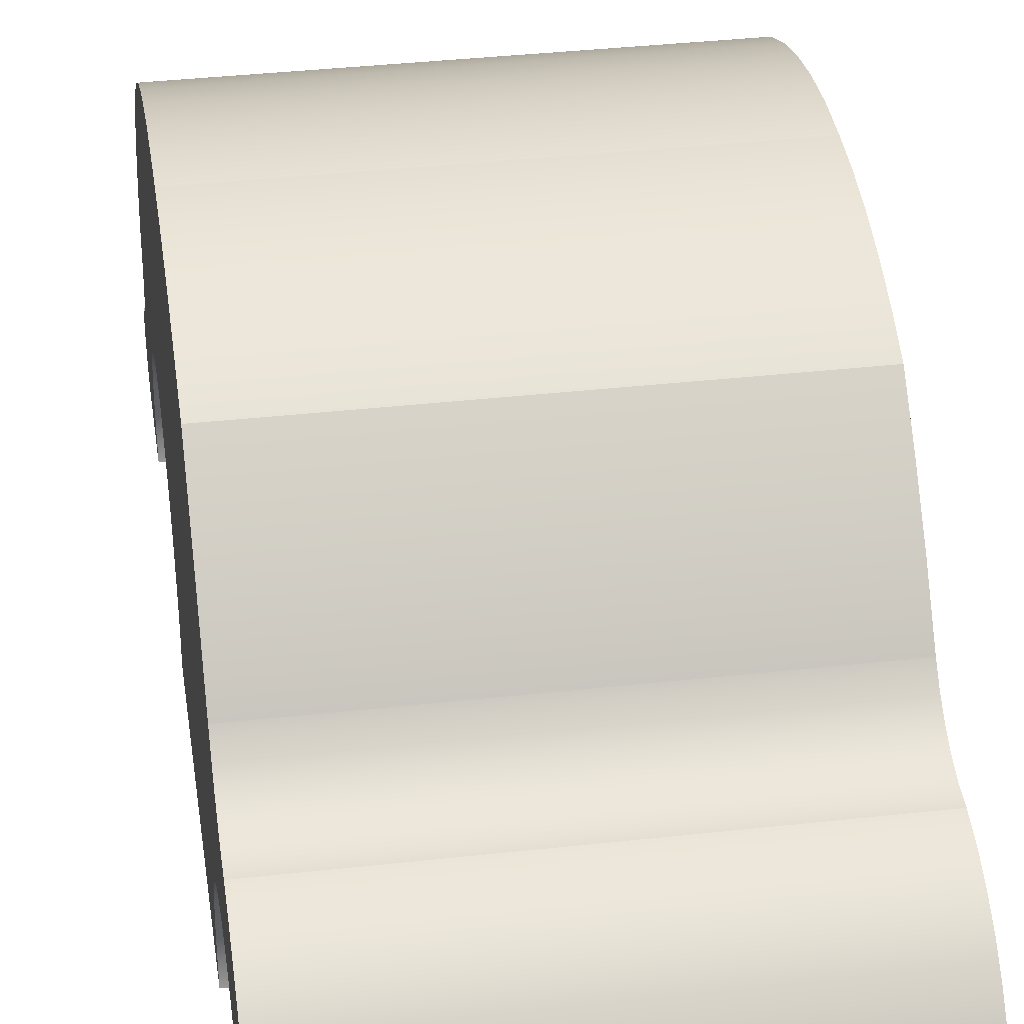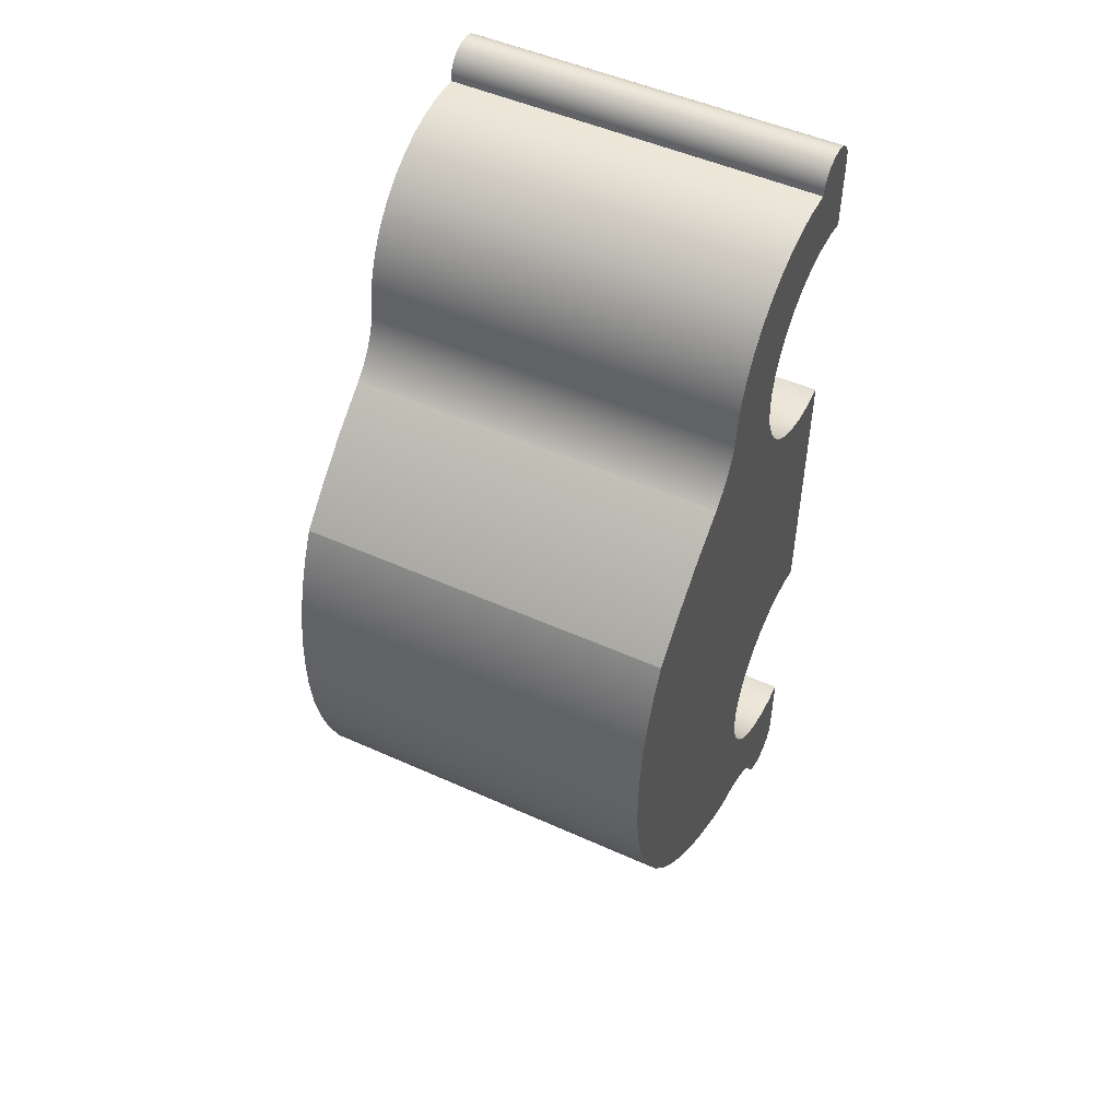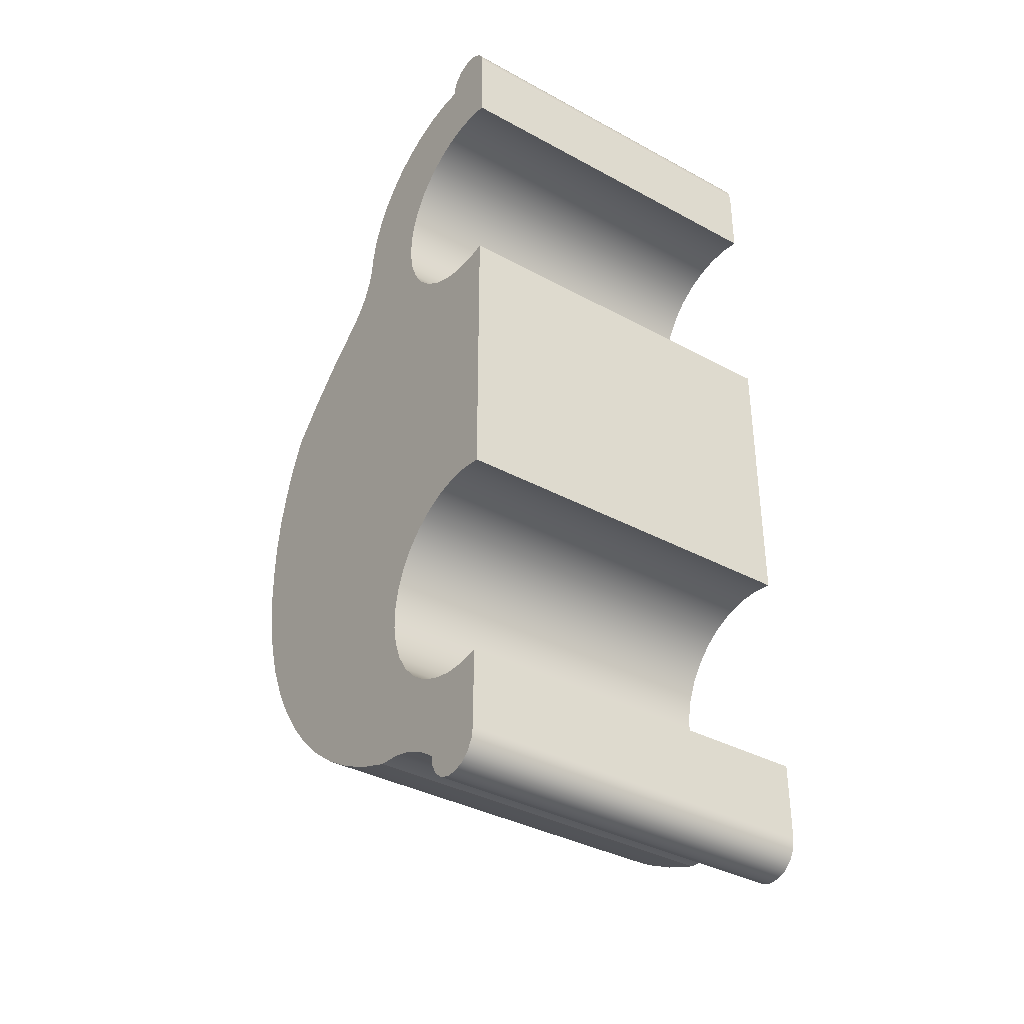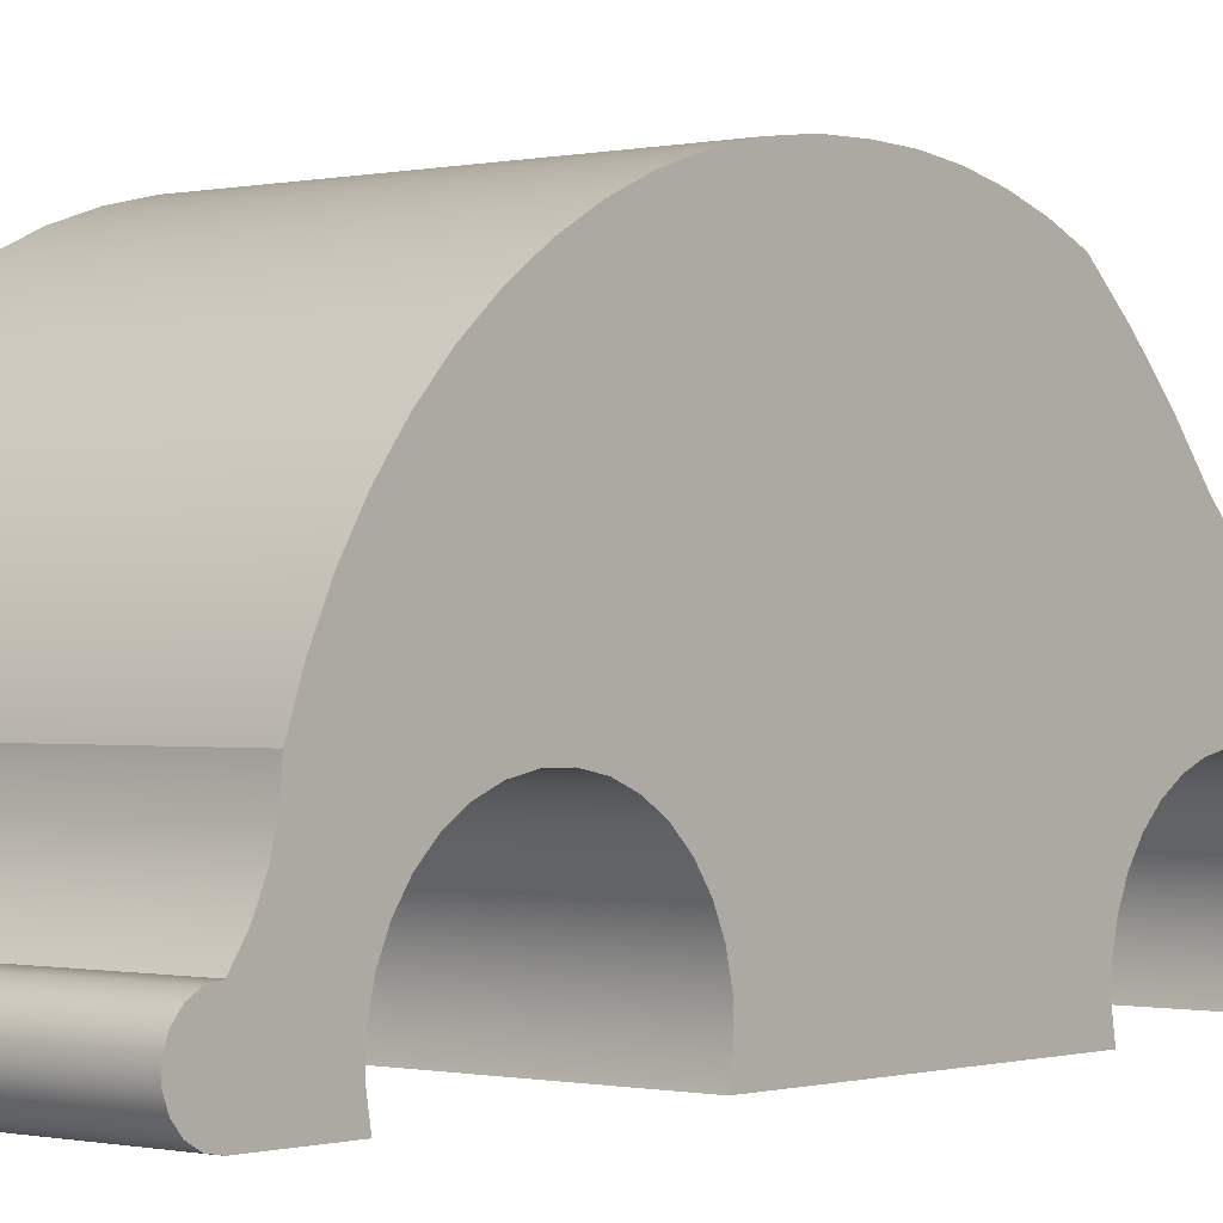
<metadata>
{"format":"obj","ext":"obj","renderer":"f3d","projection":"perspective","resolution":1024,"background":"white","views":[{"elev":37.0,"azim":-8.2,"up":"+Y"},{"elev":50.0,"azim":-153.6,"up":"+Z"},{"elev":-36.6,"azim":-35.2,"up":"+Z"},{"elev":-0.5,"azim":-139.3,"up":"+Y"}]}
</metadata>
<code>
v 0 17.53 30.57
v 0 16.86 31.23
v 0 16.32 32
v 0 15.93 32.85
v 0 15.69 33.75
v 0 15.62 34.69
v 20 15.62 34.69
v 20 15.69 33.75
v 20 15.93 32.85
v 20 16.32 32
v 20 16.86 31.23
v 20 17.53 30.57
v 0 23.47 24.98
v 0 21.62 26.98
v 0 19.64 28.85
v 0 17.53 30.57
v 20 17.53 30.57
v 20 19.64 28.85
v 20 21.62 26.98
v 20 23.47 24.98
v 0 25.5 16.09
v 0 25.43 17.93
v 0 25.18 19.75
v 0 24.77 21.54
v 0 24.2 23.29
v 0 23.47 24.98
v 20 23.47 24.98
v 20 24.2 23.29
v 20 24.77 21.54
v 20 25.18 19.75
v 20 25.43 17.93
v 20 25.5 16.09
v 0 11.53 -3.386
v 0 13.39 -2.717
v 0 15.18 -1.863
v 0 16.88 -0.8345
v 0 18.46 0.3592
v 0 19.91 1.706
v 0 21.22 3.191
v 0 22.38 4.801
v 0 23.36 6.519
v 0 24.17 8.327
v 0 24.8 10.21
v 0 25.23 12.14
v 0 25.47 14.11
v 0 25.5 16.09
v 20 25.5 16.09
v 20 25.47 14.11
v 20 25.23 12.14
v 20 24.8 10.21
v 20 24.17 8.327
v 20 23.36 6.519
v 20 22.38 4.801
v 20 21.22 3.191
v 20 19.91 1.706
v 20 18.46 0.3592
v 20 16.88 -0.8345
v 20 15.18 -1.863
v 20 13.39 -2.717
v 20 11.53 -3.386
v 0 6.988 -4.997
v 0 8.002 -4.306
v 0 9.119 -3.799
v 0 10.31 -3.489
v 0 11.53 -3.386
v 20 11.53 -3.386
v 20 10.31 -3.489
v 20 9.119 -3.799
v 20 8.002 -4.306
v 20 6.988 -4.997
v 0 3.474 -5
v 0 3.58 -5.601
v 0 3.885 -6.13
v 0 4.353 -6.522
v 0 4.927 -6.73
v 0 5.537 -6.73
v 0 6.111 -6.521
v 0 6.578 -6.128
v 0 6.882 -5.599
v 0 6.988 -4.997
v 20 6.988 -4.997
v 20 6.882 -5.599
v 20 6.578 -6.128
v 20 6.111 -6.521
v 20 5.537 -6.73
v 20 4.927 -6.73
v 20 4.353 -6.522
v 20 3.885 -6.13
v 20 3.58 -5.601
v 20 3.474 -5
v 0 3.474 -0.8026
v 0 3.474 -5
v 20 3.474 -5
v 20 3.474 -0.8026
v 0 3.474 10.8
v 0 4.612 10.99
v 0 5.764 10.95
v 0 6.888 10.7
v 0 7.942 10.23
v 0 8.888 9.57
v 0 9.69 8.742
v 0 10.32 7.776
v 0 10.75 6.708
v 0 10.97 5.576
v 0 10.97 4.424
v 0 10.75 3.292
v 0 10.32 2.224
v 0 9.69 1.258
v 0 8.888 0.4299
v 0 7.942 -0.2292
v 0 6.888 -0.6953
v 0 5.764 -0.9512
v 0 4.612 -0.9874
v 0 3.474 -0.8026
v 20 3.474 -0.8026
v 20 4.612 -0.9874
v 20 5.764 -0.9512
v 20 6.888 -0.6953
v 20 7.942 -0.2292
v 20 8.888 0.4299
v 20 9.69 1.258
v 20 10.32 2.224
v 20 10.75 3.292
v 20 10.97 4.424
v 20 10.97 5.576
v 20 10.75 6.708
v 20 10.32 7.776
v 20 9.69 8.742
v 20 8.888 9.57
v 20 7.942 10.23
v 20 6.888 10.7
v 20 5.764 10.95
v 20 4.612 10.99
v 20 3.474 10.8
v 0 3.474 26.2
v 0 3.474 10.8
v 20 3.474 10.8
v 20 3.474 26.2
v 0 3.474 37.8
v 0 4.612 37.99
v 0 5.764 37.95
v 0 6.888 37.7
v 0 7.942 37.23
v 0 8.888 36.57
v 0 9.69 35.74
v 0 10.32 34.78
v 0 10.75 33.71
v 0 10.97 32.58
v 0 10.97 31.42
v 0 10.75 30.29
v 0 10.32 29.22
v 0 9.69 28.26
v 0 8.888 27.43
v 0 7.942 26.77
v 0 6.888 26.3
v 0 5.764 26.05
v 0 4.612 26.01
v 0 3.474 26.2
v 20 3.474 26.2
v 20 4.612 26.01
v 20 5.764 26.05
v 20 6.888 26.3
v 20 7.942 26.77
v 20 8.888 27.43
v 20 9.69 28.26
v 20 10.32 29.22
v 20 10.75 30.29
v 20 10.97 31.42
v 20 10.97 32.58
v 20 10.75 33.71
v 20 10.32 34.78
v 20 9.69 35.74
v 20 8.888 36.57
v 20 7.942 37.23
v 20 6.888 37.7
v 20 5.764 37.95
v 20 4.612 37.99
v 20 3.474 37.8
v 0 3.474 42
v 0 3.474 37.8
v 20 3.474 37.8
v 20 3.474 42
v 0 6.558 41.93
v 0 6.478 42.46
v 0 6.221 42.93
v 0 5.819 43.28
v 0 5.32 43.48
v 0 4.784 43.49
v 0 4.277 43.32
v 0 3.858 42.98
v 0 3.579 42.53
v 0 3.474 42
v 20 3.474 42
v 20 3.579 42.53
v 20 3.858 42.98
v 20 4.277 43.32
v 20 4.784 43.49
v 20 5.32 43.48
v 20 5.819 43.28
v 20 6.221 42.93
v 20 6.478 42.46
v 20 6.558 41.93
v 0 15.62 34.69
v 0 15.36 35.94
v 0 14.91 37.14
v 0 14.28 38.26
v 0 13.49 39.27
v 0 12.55 40.14
v 0 11.49 40.86
v 0 10.34 41.41
v 0 9.109 41.78
v 0 7.839 41.95
v 0 6.558 41.93
v 20 6.558 41.93
v 20 7.839 41.95
v 20 9.109 41.78
v 20 10.34 41.41
v 20 11.49 40.86
v 20 12.55 40.14
v 20 13.49 39.27
v 20 14.28 38.26
v 20 14.91 37.14
v 20 15.36 35.94
v 20 15.62 34.69
v 20 15.62 34.69
v 20 15.36 35.94
v 20 14.91 37.14
v 20 14.28 38.26
v 20 13.49 39.27
v 20 12.55 40.14
v 20 11.49 40.86
v 20 10.34 41.41
v 20 9.109 41.78
v 20 7.839 41.95
v 20 6.558 41.93
v 20 6.478 42.46
v 20 6.221 42.93
v 20 5.819 43.28
v 20 5.32 43.48
v 20 4.784 43.49
v 20 4.277 43.32
v 20 3.858 42.98
v 20 3.579 42.53
v 20 3.474 42
v 20 3.474 37.8
v 20 4.612 37.99
v 20 5.764 37.95
v 20 6.888 37.7
v 20 7.942 37.23
v 20 8.888 36.57
v 20 9.69 35.74
v 20 10.32 34.78
v 20 10.75 33.71
v 20 10.97 32.58
v 20 10.97 31.42
v 20 10.75 30.29
v 20 10.32 29.22
v 20 9.69 28.26
v 20 8.888 27.43
v 20 7.942 26.77
v 20 6.888 26.3
v 20 5.764 26.05
v 20 4.612 26.01
v 20 3.474 26.2
v 20 3.474 10.8
v 20 4.612 10.99
v 20 5.764 10.95
v 20 6.888 10.7
v 20 7.942 10.23
v 20 8.888 9.57
v 20 9.69 8.742
v 20 10.32 7.776
v 20 10.75 6.708
v 20 10.97 5.576
v 20 10.97 4.424
v 20 10.75 3.292
v 20 10.32 2.224
v 20 9.69 1.258
v 20 8.888 0.4299
v 20 7.942 -0.2292
v 20 6.888 -0.6953
v 20 5.764 -0.9512
v 20 4.612 -0.9874
v 20 3.474 -0.8026
v 20 3.474 -5
v 20 3.58 -5.601
v 20 3.885 -6.13
v 20 4.353 -6.522
v 20 4.927 -6.73
v 20 5.537 -6.73
v 20 6.111 -6.521
v 20 6.578 -6.128
v 20 6.882 -5.599
v 20 6.988 -4.997
v 20 8.002 -4.306
v 20 9.119 -3.799
v 20 10.31 -3.489
v 20 11.53 -3.386
v 20 13.39 -2.717
v 20 15.18 -1.863
v 20 16.88 -0.8345
v 20 18.46 0.3592
v 20 19.91 1.706
v 20 21.22 3.191
v 20 22.38 4.801
v 20 23.36 6.519
v 20 24.17 8.327
v 20 24.8 10.21
v 20 25.23 12.14
v 20 25.47 14.11
v 20 25.5 16.09
v 20 25.43 17.93
v 20 25.18 19.75
v 20 24.77 21.54
v 20 24.2 23.29
v 20 23.47 24.98
v 20 21.62 26.98
v 20 19.64 28.85
v 20 17.53 30.57
v 20 16.86 31.23
v 20 16.32 32
v 20 15.93 32.85
v 20 15.69 33.75
v 0 6.558 41.93
v 0 7.839 41.95
v 0 9.109 41.78
v 0 10.34 41.41
v 0 11.49 40.86
v 0 12.55 40.14
v 0 13.49 39.27
v 0 14.28 38.26
v 0 14.91 37.14
v 0 15.36 35.94
v 0 15.62 34.69
v 0 15.69 33.75
v 0 15.93 32.85
v 0 16.32 32
v 0 16.86 31.23
v 0 17.53 30.57
v 0 19.64 28.85
v 0 21.62 26.98
v 0 23.47 24.98
v 0 24.2 23.29
v 0 24.77 21.54
v 0 25.18 19.75
v 0 25.43 17.93
v 0 25.5 16.09
v 0 25.47 14.11
v 0 25.23 12.14
v 0 24.8 10.21
v 0 24.17 8.327
v 0 23.36 6.519
v 0 22.38 4.801
v 0 21.22 3.191
v 0 19.91 1.706
v 0 18.46 0.3592
v 0 16.88 -0.8345
v 0 15.18 -1.863
v 0 13.39 -2.717
v 0 11.53 -3.386
v 0 10.31 -3.489
v 0 9.119 -3.799
v 0 8.002 -4.306
v 0 6.988 -4.997
v 0 6.882 -5.599
v 0 6.578 -6.128
v 0 6.111 -6.521
v 0 5.537 -6.73
v 0 4.927 -6.73
v 0 4.353 -6.522
v 0 3.885 -6.13
v 0 3.58 -5.601
v 0 3.474 -5
v 0 3.474 -0.8026
v 0 4.612 -0.9874
v 0 5.764 -0.9512
v 0 6.888 -0.6953
v 0 7.942 -0.2292
v 0 8.888 0.4299
v 0 9.69 1.258
v 0 10.32 2.224
v 0 10.75 3.292
v 0 10.97 4.424
v 0 10.97 5.576
v 0 10.75 6.708
v 0 10.32 7.776
v 0 9.69 8.742
v 0 8.888 9.57
v 0 7.942 10.23
v 0 6.888 10.7
v 0 5.764 10.95
v 0 4.612 10.99
v 0 3.474 10.8
v 0 3.474 26.2
v 0 4.612 26.01
v 0 5.764 26.05
v 0 6.888 26.3
v 0 7.942 26.77
v 0 8.888 27.43
v 0 9.69 28.26
v 0 10.32 29.22
v 0 10.75 30.29
v 0 10.97 31.42
v 0 10.97 32.58
v 0 10.75 33.71
v 0 10.32 34.78
v 0 9.69 35.74
v 0 8.888 36.57
v 0 7.942 37.23
v 0 6.888 37.7
v 0 5.764 37.95
v 0 4.612 37.99
v 0 3.474 37.8
v 0 3.474 42
v 0 3.579 42.53
v 0 3.858 42.98
v 0 4.277 43.32
v 0 4.784 43.49
v 0 5.32 43.48
v 0 5.819 43.28
v 0 6.221 42.93
v 0 6.478 42.46
v 0.5 3.474 25.68
v 19.5 3.474 25.68
v 19.5 3.974 25.68
v 0.5 3.974 25.68
v 0.5 3.474 11.32
v 0.5 3.474 25.68
v 0.5 3.974 25.68
v 0.5 3.974 11.32
v 19.5 3.474 11.32
v 0.5 3.474 11.32
v 0.5 3.974 11.32
v 19.5 3.974 11.32
v 19.5 3.474 25.68
v 19.5 3.474 11.32
v 19.5 3.974 11.32
v 19.5 3.974 25.68
v 19.5 3.474 11.32
v 19.5 3.474 25.68
v 0.5 3.474 25.68
v 0.5 3.474 11.32
v 19.5 3.974 25.68
v 19.5 3.974 11.32
v 0.5 3.974 11.32
v 0.5 3.974 25.68
g ea860c64-e2f3-11ea-a1af-54bf646e7e1f
f 12 1 11
f 11 1 2
f 11 2 10
f 10 2 3
f 10 3 9
f 9 3 4
f 9 4 8
f 8 4 5
f 8 5 7
f 7 5 6
g ea89407a-e2f3-11ea-bfdd-54bf646e7e1f
f 20 13 19
f 19 13 14
f 19 14 18
f 18 14 15
f 18 15 17
f 17 15 16
g ea90e188-e2f3-11ea-9c9f-54bf646e7e1f
f 32 21 31
f 31 21 22
f 31 22 30
f 30 22 23
f 30 23 29
f 29 23 24
f 29 24 28
f 28 24 25
f 28 25 27
f 27 25 26
g ea943cee-e2f3-11ea-8ca4-54bf646e7e1f
f 60 33 59
f 59 33 34
f 59 34 58
f 58 34 35
f 58 35 57
f 57 35 36
f 57 36 56
f 56 36 37
f 56 37 55
f 55 37 38
f 55 38 54
f 54 38 39
f 54 39 53
f 53 39 40
f 53 40 52
f 52 40 41
f 52 41 51
f 51 41 42
f 51 42 50
f 50 42 43
f 50 43 49
f 49 43 44
f 49 44 48
f 48 44 45
f 48 45 47
f 47 45 46
g ea97bf6e-e2f3-11ea-8376-54bf646e7e1f
f 70 61 69
f 69 61 62
f 69 62 68
f 68 62 63
f 68 63 67
f 67 63 64
f 67 64 66
f 66 64 65
g ea9c5340-e2f3-11ea-b55a-54bf646e7e1f
f 90 71 89
f 89 71 72
f 89 72 88
f 88 72 73
f 88 73 87
f 87 73 74
f 87 74 86
f 86 74 75
f 86 75 85
f 85 75 76
f 85 76 84
f 84 76 77
f 84 77 83
f 83 77 78
f 83 78 82
f 82 78 79
f 82 79 81
f 81 79 80
g eaa023fa-e2f3-11ea-872b-54bf646e7e1f
f 91 92 94
f 94 92 93
g eaa4909a-e2f3-11ea-ba62-54bf646e7e1f
f 134 95 133
f 133 95 96
f 133 96 132
f 132 96 97
f 132 97 131
f 131 97 98
f 131 98 130
f 130 98 99
f 130 99 129
f 129 99 100
f 129 100 128
f 128 100 101
f 128 101 127
f 127 101 102
f 127 102 126
f 126 102 103
f 126 103 125
f 125 103 104
f 125 104 124
f 124 104 105
f 124 105 123
f 123 105 106
f 123 106 122
f 122 106 107
f 122 107 121
f 121 107 108
f 121 108 120
f 120 108 109
f 120 109 119
f 119 109 110
f 119 110 118
f 118 110 111
f 118 111 117
f 117 111 112
f 117 112 116
f 116 112 113
f 116 113 115
f 115 113 114
g eaa999c0-e2f3-11ea-9d6b-54bf646e7e1f
f 135 136 138
f 138 136 137
g eaaccdee-e2f3-11ea-bda1-54bf646e7e1f
f 178 139 177
f 177 139 140
f 177 140 176
f 176 140 141
f 176 141 175
f 175 141 142
f 175 142 174
f 174 142 143
f 174 143 173
f 173 143 144
f 173 144 172
f 172 144 145
f 172 145 171
f 171 145 146
f 171 146 170
f 170 146 147
f 170 147 169
f 169 147 148
f 169 148 168
f 168 148 149
f 168 149 167
f 167 149 150
f 167 150 166
f 166 150 151
f 166 151 165
f 165 151 152
f 165 152 164
f 164 152 153
f 164 153 163
f 163 153 154
f 163 154 162
f 162 154 155
f 162 155 161
f 161 155 156
f 161 156 160
f 160 156 157
f 160 157 159
f 159 157 158
g eab1aff0-e2f3-11ea-a178-54bf646e7e1f
f 179 180 182
f 182 180 181
g eab6b8de-e2f3-11ea-8b73-54bf646e7e1f
f 202 183 201
f 201 183 184
f 201 184 200
f 200 184 185
f 200 185 199
f 199 185 186
f 199 186 198
f 198 186 187
f 198 187 197
f 197 187 188
f 197 188 196
f 196 188 189
f 196 189 195
f 195 189 190
f 195 190 194
f 194 190 191
f 194 191 193
f 193 191 192
g eabab086-e2f3-11ea-be83-54bf646e7e1f
f 224 203 223
f 223 203 204
f 223 204 222
f 222 204 205
f 222 205 221
f 221 205 206
f 221 206 220
f 220 206 207
f 220 207 219
f 219 207 208
f 219 208 218
f 218 208 209
f 218 209 217
f 217 209 210
f 217 210 216
f 216 210 211
f 216 211 215
f 215 211 212
f 215 212 214
f 214 212 213
g eabef64a-e2f3-11ea-9566-54bf646e7e1f
f 226 227 225
f 225 227 323
f 323 227 254
f 323 254 255
f 227 228 254
f 254 228 229
f 254 229 253
f 253 229 230
f 253 230 252
f 252 230 231
f 252 231 251
f 251 231 232
f 251 232 250
f 250 232 233
f 250 233 249
f 249 233 234
f 249 234 248
f 248 234 235
f 248 235 247
f 247 235 237
f 247 237 238
f 235 236 237
f 238 239 247
f 247 239 246
f 246 239 240
f 246 240 241
f 241 242 246
f 246 242 244
f 246 244 245
f 242 243 244
f 323 255 322
f 322 255 256
f 322 256 321
f 321 256 257
f 321 257 320
f 320 257 272
f 320 272 319
f 319 272 273
f 319 273 318
f 318 273 302
f 318 302 303
f 272 257 271
f 271 257 258
f 271 258 270
f 270 258 259
f 270 259 269
f 269 259 260
f 269 260 268
f 268 260 261
f 268 261 267
f 267 261 262
f 267 262 266
f 266 262 263
f 266 263 265
f 265 263 264
f 302 273 301
f 301 273 274
f 301 274 300
f 300 274 275
f 300 275 299
f 299 275 276
f 299 276 298
f 298 276 277
f 298 277 297
f 297 277 278
f 297 278 279
f 297 279 296
f 296 279 280
f 296 280 295
f 295 280 281
f 295 281 294
f 294 281 282
f 294 282 292
f 292 282 291
f 291 282 290
f 290 282 289
f 289 282 283
f 289 283 288
f 288 283 287
f 287 283 285
f 287 285 286
f 283 284 285
f 292 293 294
f 303 304 318
f 318 304 317
f 317 304 305
f 317 305 306
f 306 307 317
f 317 307 315
f 317 315 316
f 308 311 307
f 307 311 312
f 307 312 313
f 308 309 311
f 311 309 310
f 313 314 307
f 307 314 315
g eac36318-e2f3-11ea-b63c-54bf646e7e1f
f 325 410 324
f 324 410 411
f 324 411 421
f 421 411 420
f 420 411 419
f 419 411 412
f 419 412 418
f 418 412 417
f 417 412 416
f 416 412 414
f 416 414 415
f 410 325 409
f 409 325 326
f 409 326 408
f 408 326 327
f 408 327 407
f 407 327 328
f 407 328 406
f 406 328 329
f 406 329 405
f 405 329 330
f 405 330 404
f 404 330 331
f 404 331 332
f 333 334 332
f 332 334 335
f 332 335 404
f 404 335 403
f 403 335 336
f 403 336 402
f 402 336 337
f 402 337 401
f 401 337 338
f 401 338 386
f 386 338 339
f 386 339 385
f 385 339 340
f 385 340 356
f 356 340 355
f 355 340 354
f 354 340 341
f 354 341 353
f 353 341 352
f 352 341 351
f 351 341 343
f 351 343 344
f 341 342 343
f 344 345 351
f 351 345 346
f 351 346 347
f 348 349 347
f 347 349 350
f 347 350 351
f 356 357 385
f 385 357 384
f 384 357 358
f 384 358 383
f 383 358 359
f 383 359 382
f 382 359 360
f 382 360 381
f 381 360 361
f 381 361 380
f 380 361 379
f 379 361 362
f 379 362 378
f 378 362 363
f 378 363 377
f 377 363 364
f 377 364 376
f 376 364 366
f 376 366 367
f 364 365 366
f 367 368 376
f 376 368 369
f 376 369 375
f 375 369 370
f 375 370 371
f 372 373 371
f 371 373 375
f 373 374 375
f 401 386 400
f 400 386 387
f 400 387 399
f 399 387 388
f 399 388 398
f 398 388 389
f 398 389 397
f 397 389 390
f 397 390 396
f 396 390 391
f 396 391 395
f 395 391 392
f 395 392 394
f 394 392 393
f 412 413 414
f 421 422 324
g eb759b62-e2f3-11ea-bad4-54bf646e7e1f
f 423 424 426
f 426 424 425
g eb7a2f5a-e2f3-11ea-a993-54bf646e7e1f
f 427 428 430
f 430 428 429
g eb7e4de2-e2f3-11ea-b810-54bf646e7e1f
f 431 432 434
f 434 432 433
g eb897146-e2f3-11ea-bfb5-54bf646e7e1f
f 435 436 438
f 438 436 437
g eb8e7a4c-e2f3-11ea-b069-54bf646e7e1f
f 440 441 439
f 439 441 442
g eb92c008-e2f3-11ea-b027-54bf646e7e1f
f 443 444 446
f 446 444 445

</code>
